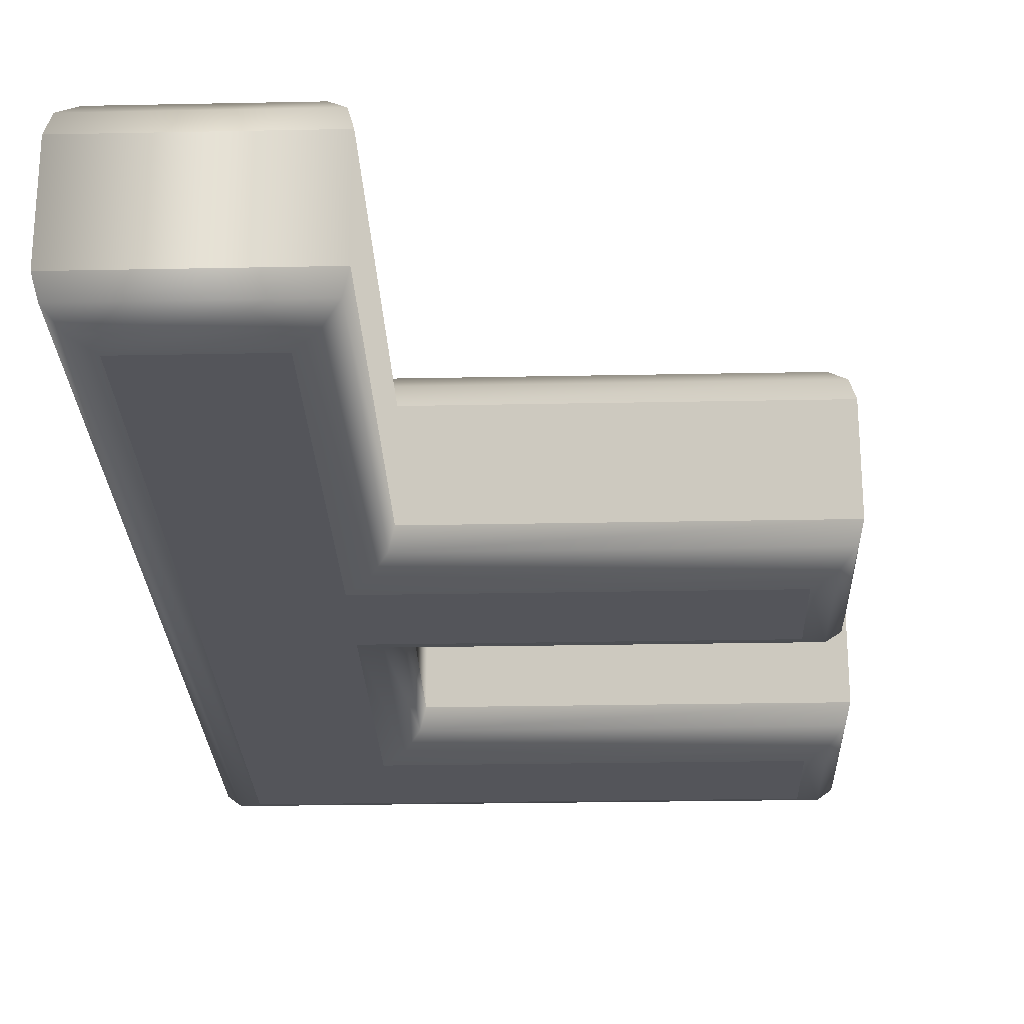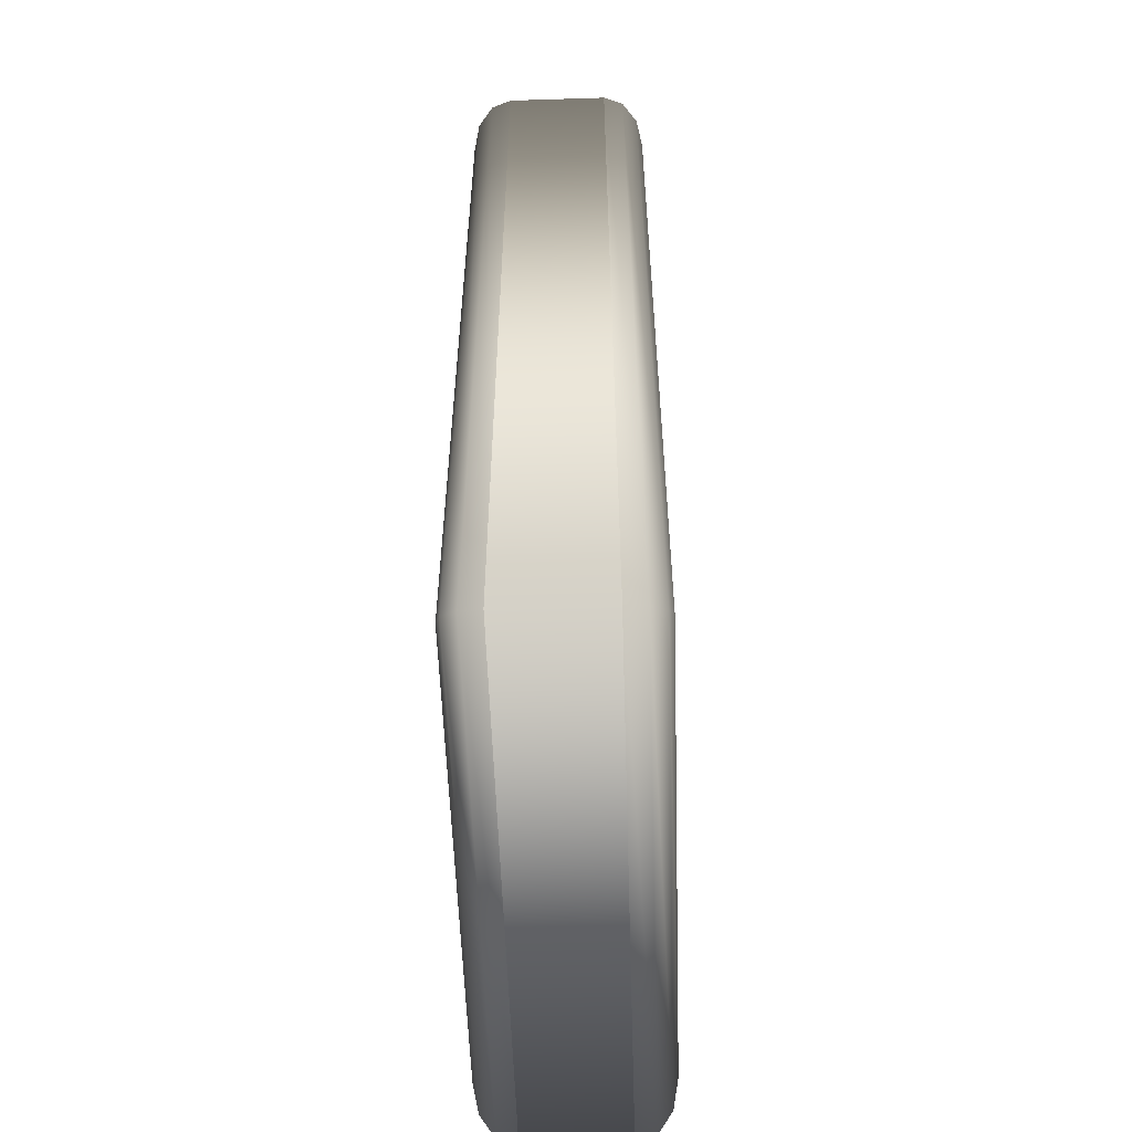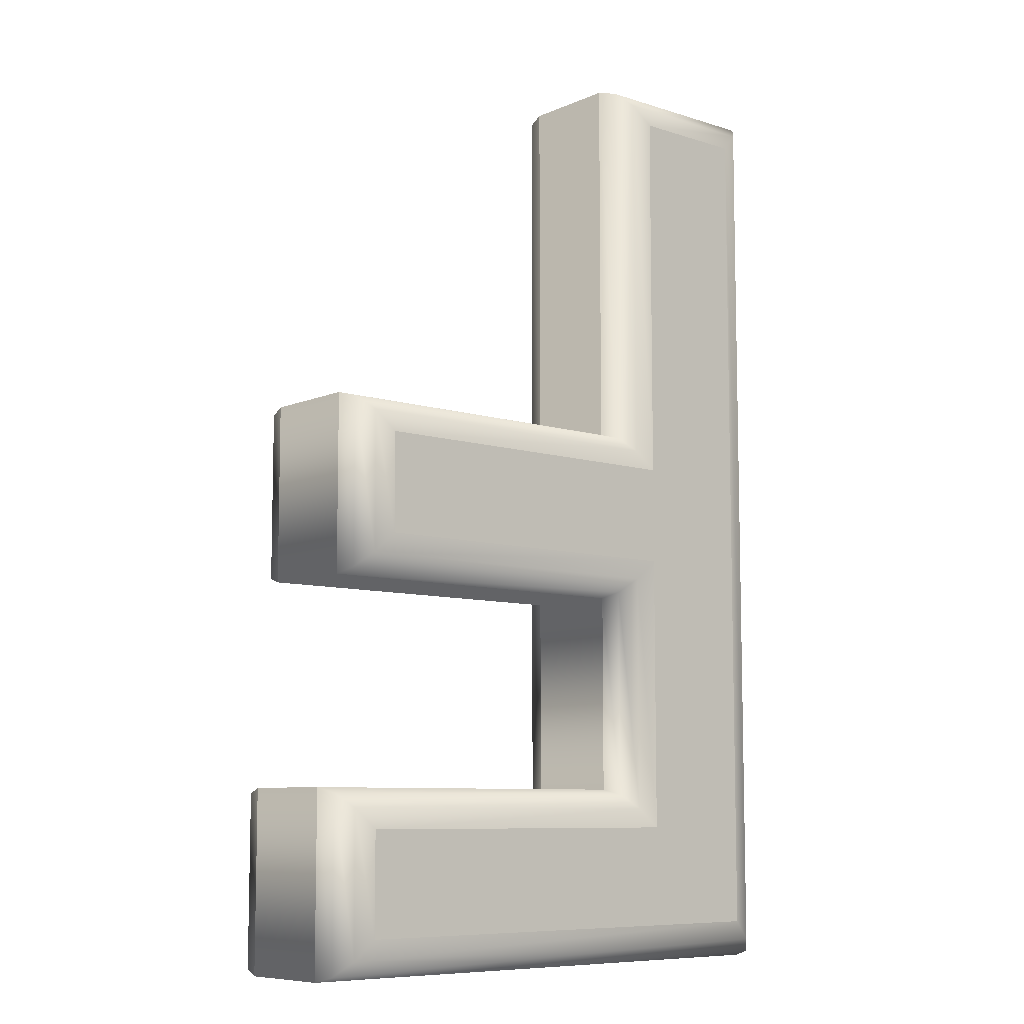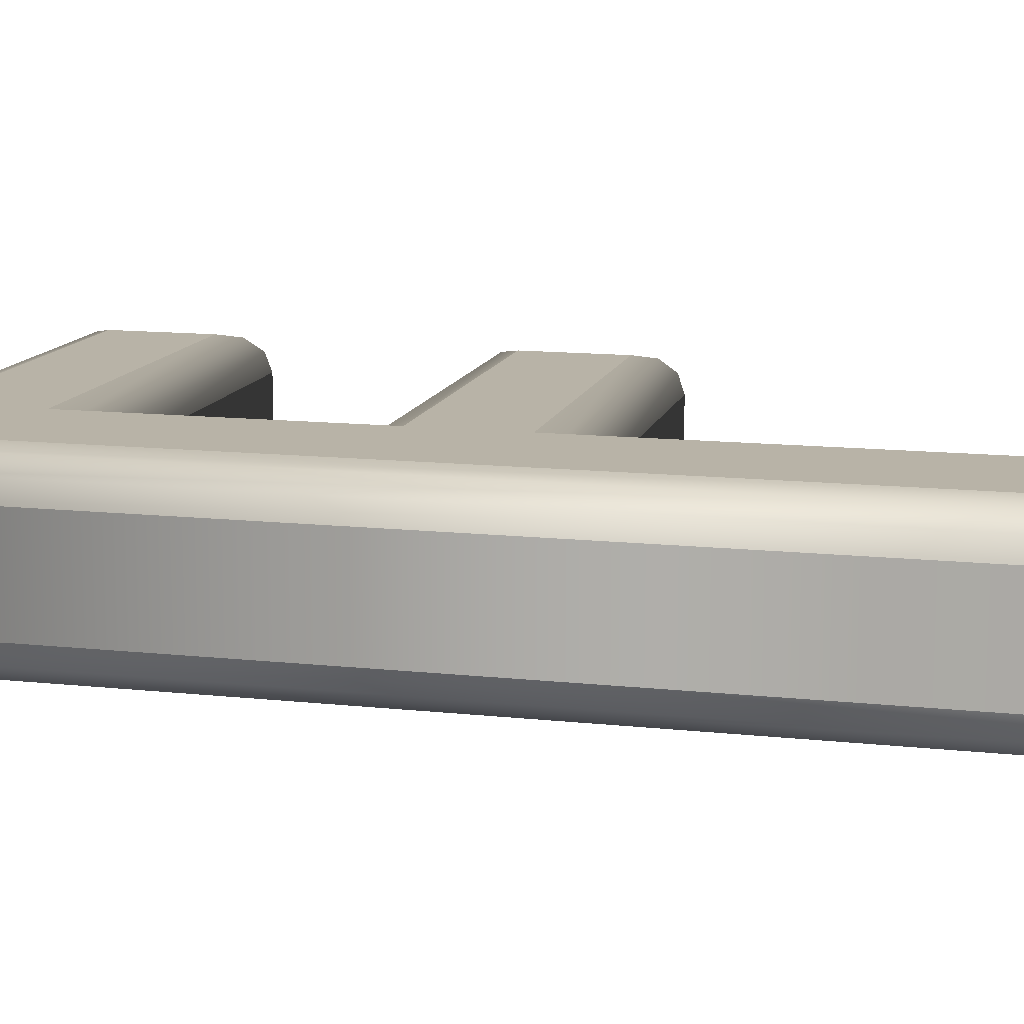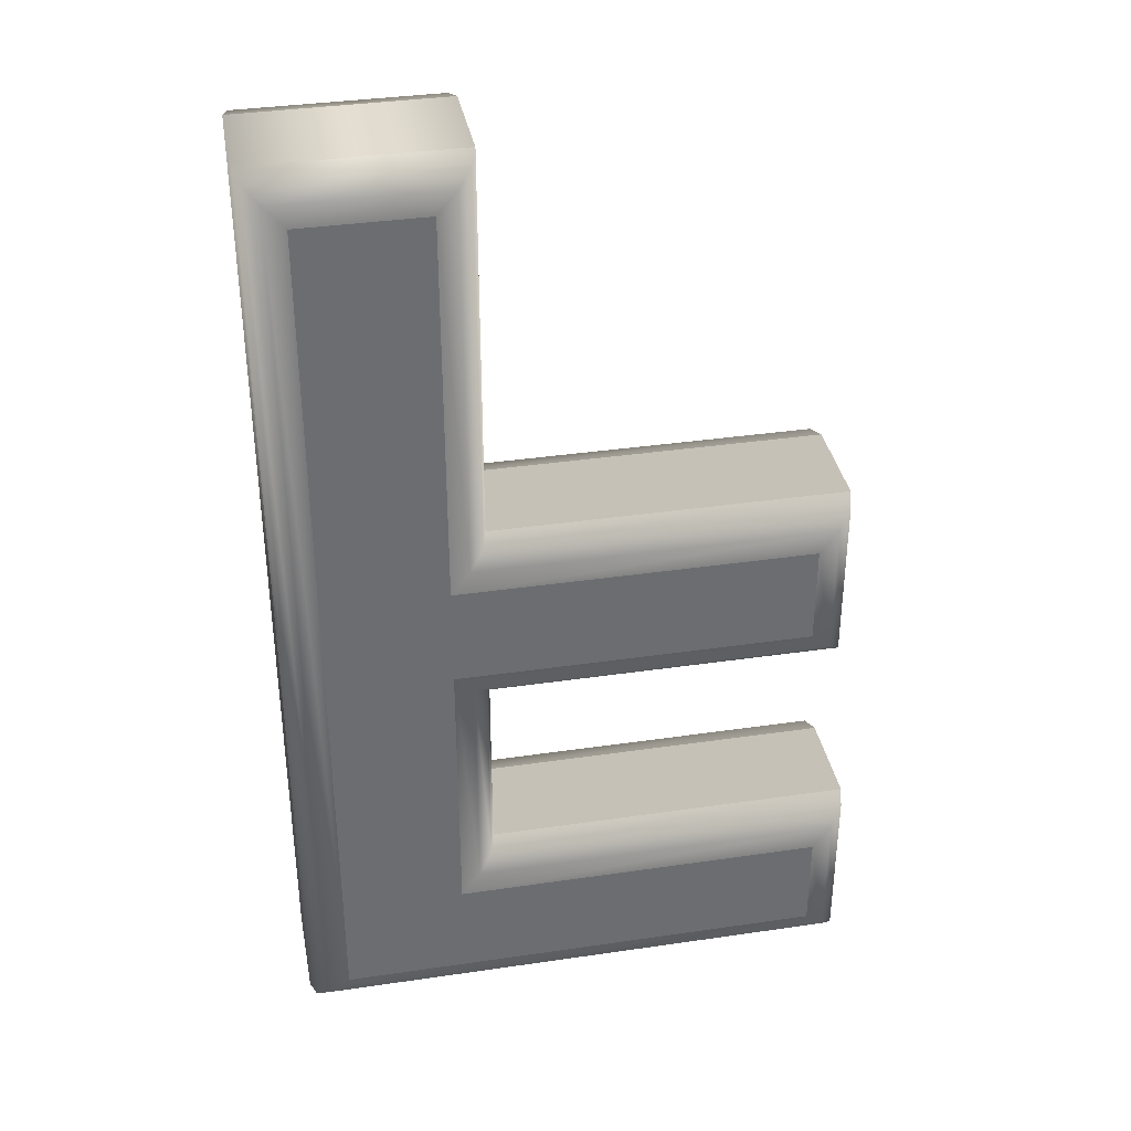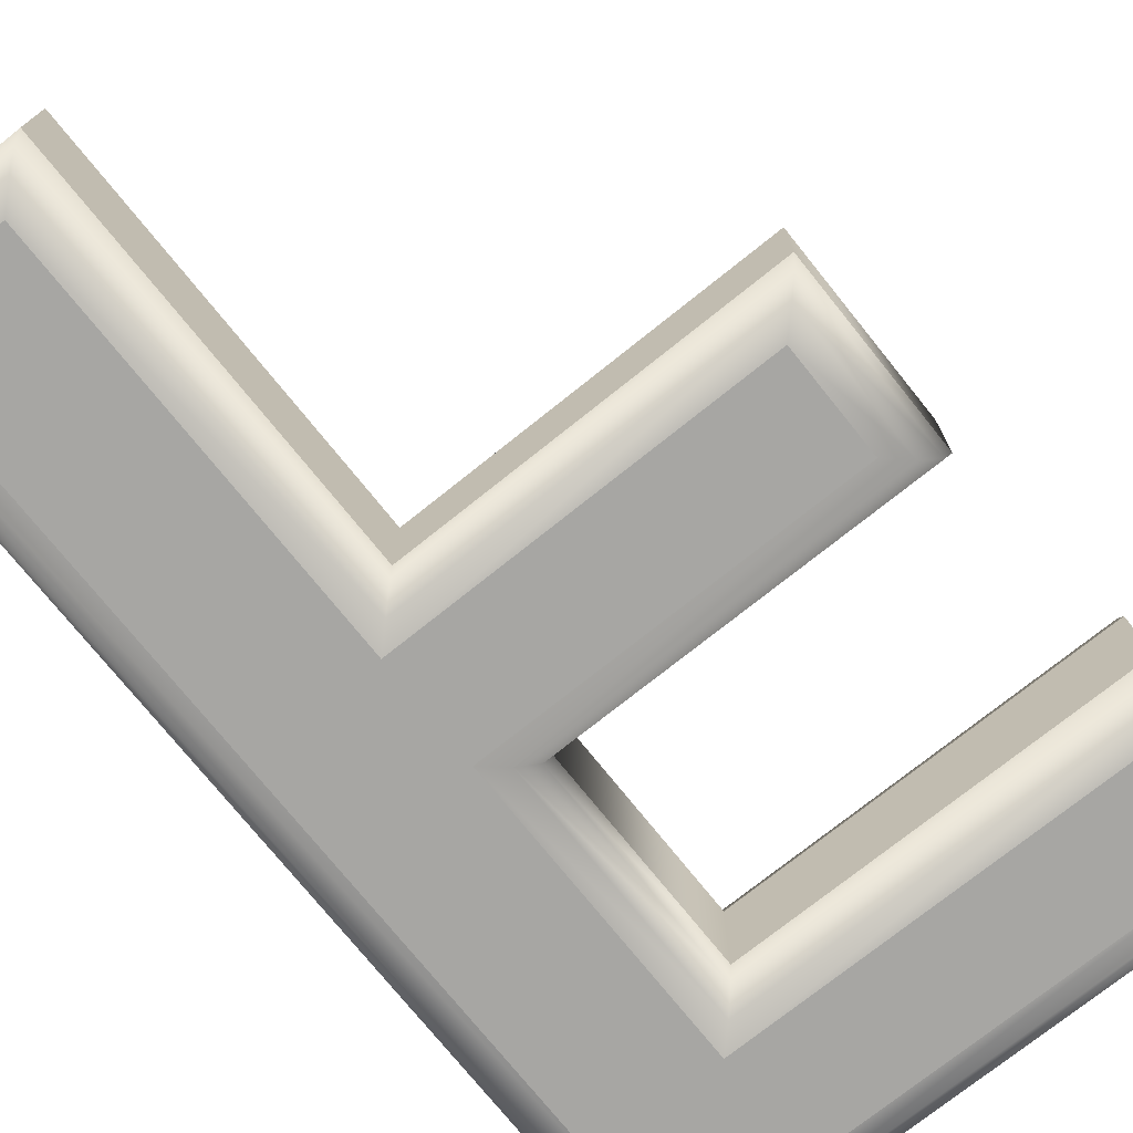
<metadata>
{"format":"obj","ext":"obj","renderer":"f3d","projection":"perspective","resolution":1024,"background":"white","views":[{"elev":-24.9,"azim":1.9,"up":"+Y"},{"elev":-56.0,"azim":-88.1,"up":"+Z"},{"elev":-8.4,"azim":139.3,"up":"+Z"},{"elev":12.8,"azim":-75.9,"up":"+Y"},{"elev":36.4,"azim":-10.8,"up":"+Z"},{"elev":-74.2,"azim":38.7,"up":"+Y"}]}
</metadata>
<code>
o a_Text.037
v 0.1409 0.05 -0.2359
v 0.1409 0.05 -0.1794
v -0.06543 0.05 -0.1794
v -0.06543 0.05 -0.02175
v 0.1301 0.05 -0.02175
v 0.1301 0.05 0.03364
v -0.06543 0.05 0.03364
v -0.06543 0.05 0.25
v -0.1331 0.05 0.25
v -0.1331 0.05 -0.2359
v 0.1409 -0.05 -0.2359
v 0.1409 -0.05 -0.1794
v -0.06543 -0.05 -0.1794
v -0.06543 -0.05 -0.02175
v 0.1301 -0.05 -0.02175
v 0.1301 -0.05 0.03364
v -0.06543 -0.05 0.03364
v -0.06543 -0.05 0.25
v -0.1331 -0.05 0.25
v -0.1331 -0.05 -0.2359
v 0.1409 -0.05 -0.2359
v 0.1519 -0.04705 -0.2469
v 0.1599 -0.039 -0.2549
v 0.1629 -0.028 -0.2579
v 0.1409 -0.05 -0.1794
v 0.1519 -0.04705 -0.1684
v 0.1599 -0.039 -0.1603
v 0.1629 -0.028 -0.1574
v -0.06543 -0.05 -0.1794
v -0.05443 -0.04705 -0.1684
v -0.04637 -0.039 -0.1603
v -0.04343 -0.028 -0.1574
v -0.06543 -0.05 -0.02175
v -0.05443 -0.04705 -0.03275
v -0.04637 -0.039 -0.0408
v -0.04343 -0.028 -0.04375
v 0.1301 -0.05 -0.02175
v 0.1411 -0.04705 -0.03275
v 0.1492 -0.039 -0.0408
v 0.1521 -0.028 -0.04375
v 0.1301 -0.05 0.03364
v 0.1411 -0.04705 0.04464
v 0.1492 -0.039 0.0527
v 0.1521 -0.028 0.05564
v -0.06543 -0.05 0.03364
v -0.05443 -0.04705 0.04464
v -0.04637 -0.039 0.0527
v -0.04343 -0.028 0.05564
v -0.06543 -0.05 0.25
v -0.05443 -0.04705 0.261
v -0.04637 -0.039 0.2691
v -0.04343 -0.028 0.272
v -0.1331 -0.05 0.25
v -0.1441 -0.04705 0.261
v -0.1521 -0.039 0.2691
v -0.1551 -0.028 0.272
v -0.1331 -0.05 -0.2359
v -0.1441 -0.04705 -0.2469
v -0.1521 -0.039 -0.2549
v -0.1551 -0.028 -0.2579
v 0.1629 -0.028 -0.2579
v 0.1629 0.028 -0.2579
v 0.1629 -0.028 -0.1574
v 0.1629 0.028 -0.1574
v -0.04343 -0.028 -0.1574
v -0.04343 0.028 -0.1574
v -0.04343 -0.028 -0.04375
v -0.04343 0.028 -0.04375
v 0.1521 -0.028 -0.04375
v 0.1521 0.028 -0.04375
v 0.1521 -0.028 0.05564
v 0.1521 0.028 0.05564
v -0.04343 -0.028 0.05564
v -0.04343 0.028 0.05564
v -0.04343 -0.028 0.272
v -0.04343 0.028 0.272
v -0.1551 -0.028 0.272
v -0.1551 0.028 0.272
v -0.1551 -0.028 -0.2579
v -0.1551 0.028 -0.2579
v 0.1629 0.028 -0.2579
v 0.1599 0.039 -0.2549
v 0.1519 0.04705 -0.2469
v 0.1409 0.05 -0.2359
v 0.1629 0.028 -0.1574
v 0.1599 0.039 -0.1603
v 0.1519 0.04705 -0.1684
v 0.1409 0.05 -0.1794
v -0.04343 0.028 -0.1574
v -0.04637 0.039 -0.1603
v -0.05443 0.04705 -0.1684
v -0.06543 0.05 -0.1794
v -0.04343 0.028 -0.04375
v -0.04637 0.039 -0.0408
v -0.05443 0.04705 -0.03275
v -0.06543 0.05 -0.02175
v 0.1521 0.028 -0.04375
v 0.1492 0.039 -0.0408
v 0.1411 0.04705 -0.03275
v 0.1301 0.05 -0.02175
v 0.1521 0.028 0.05564
v 0.1492 0.039 0.0527
v 0.1411 0.04705 0.04464
v 0.1301 0.05 0.03364
v -0.04343 0.028 0.05564
v -0.04637 0.039 0.0527
v -0.05443 0.04705 0.04464
v -0.06543 0.05 0.03364
v -0.04343 0.028 0.272
v -0.04637 0.039 0.2691
v -0.05443 0.04705 0.261
v -0.06543 0.05 0.25
v -0.1551 0.028 0.272
v -0.1521 0.039 0.2691
v -0.1441 0.04705 0.261
v -0.1331 0.05 0.25
v -0.1551 0.028 -0.2579
v -0.1521 0.039 -0.2549
v -0.1441 0.04705 -0.2469
v -0.1331 0.05 -0.2359
f 9 3 10
f 3 1 10
f 3 2 1
f 9 4 3
f 9 7 4
f 7 5 4
f 7 6 5
f 9 8 7
f 13 19 20
f 11 13 20
f 12 13 11
f 14 19 13
f 17 19 14
f 15 17 14
f 16 17 15
f 18 19 17
f 22 26 25 21
f 23 27 26 22
f 24 28 27 23
f 26 30 29 25
f 27 31 30 26
f 28 32 31 27
f 30 34 33 29
f 31 35 34 30
f 32 36 35 31
f 34 38 37 33
f 35 39 38 34
f 36 40 39 35
f 38 42 41 37
f 39 43 42 38
f 40 44 43 39
f 42 46 45 41
f 43 47 46 42
f 44 48 47 43
f 46 50 49 45
f 47 51 50 46
f 48 52 51 47
f 50 54 53 49
f 51 55 54 50
f 52 56 55 51
f 54 58 57 53
f 55 59 58 54
f 56 60 59 55
f 58 22 21 57
f 59 23 22 58
f 60 24 23 59
f 62 64 63 61
f 64 66 65 63
f 66 68 67 65
f 68 70 69 67
f 70 72 71 69
f 72 74 73 71
f 74 76 75 73
f 76 78 77 75
f 78 80 79 77
f 80 62 61 79
f 82 86 85 81
f 83 87 86 82
f 84 88 87 83
f 86 90 89 85
f 87 91 90 86
f 88 92 91 87
f 90 94 93 89
f 91 95 94 90
f 92 96 95 91
f 94 98 97 93
f 95 99 98 94
f 96 100 99 95
f 98 102 101 97
f 99 103 102 98
f 100 104 103 99
f 102 106 105 101
f 103 107 106 102
f 104 108 107 103
f 106 110 109 105
f 107 111 110 106
f 108 112 111 107
f 110 114 113 109
f 111 115 114 110
f 112 116 115 111
f 114 118 117 113
f 115 119 118 114
f 116 120 119 115
f 118 82 81 117
f 119 83 82 118
f 120 84 83 119

</code>
